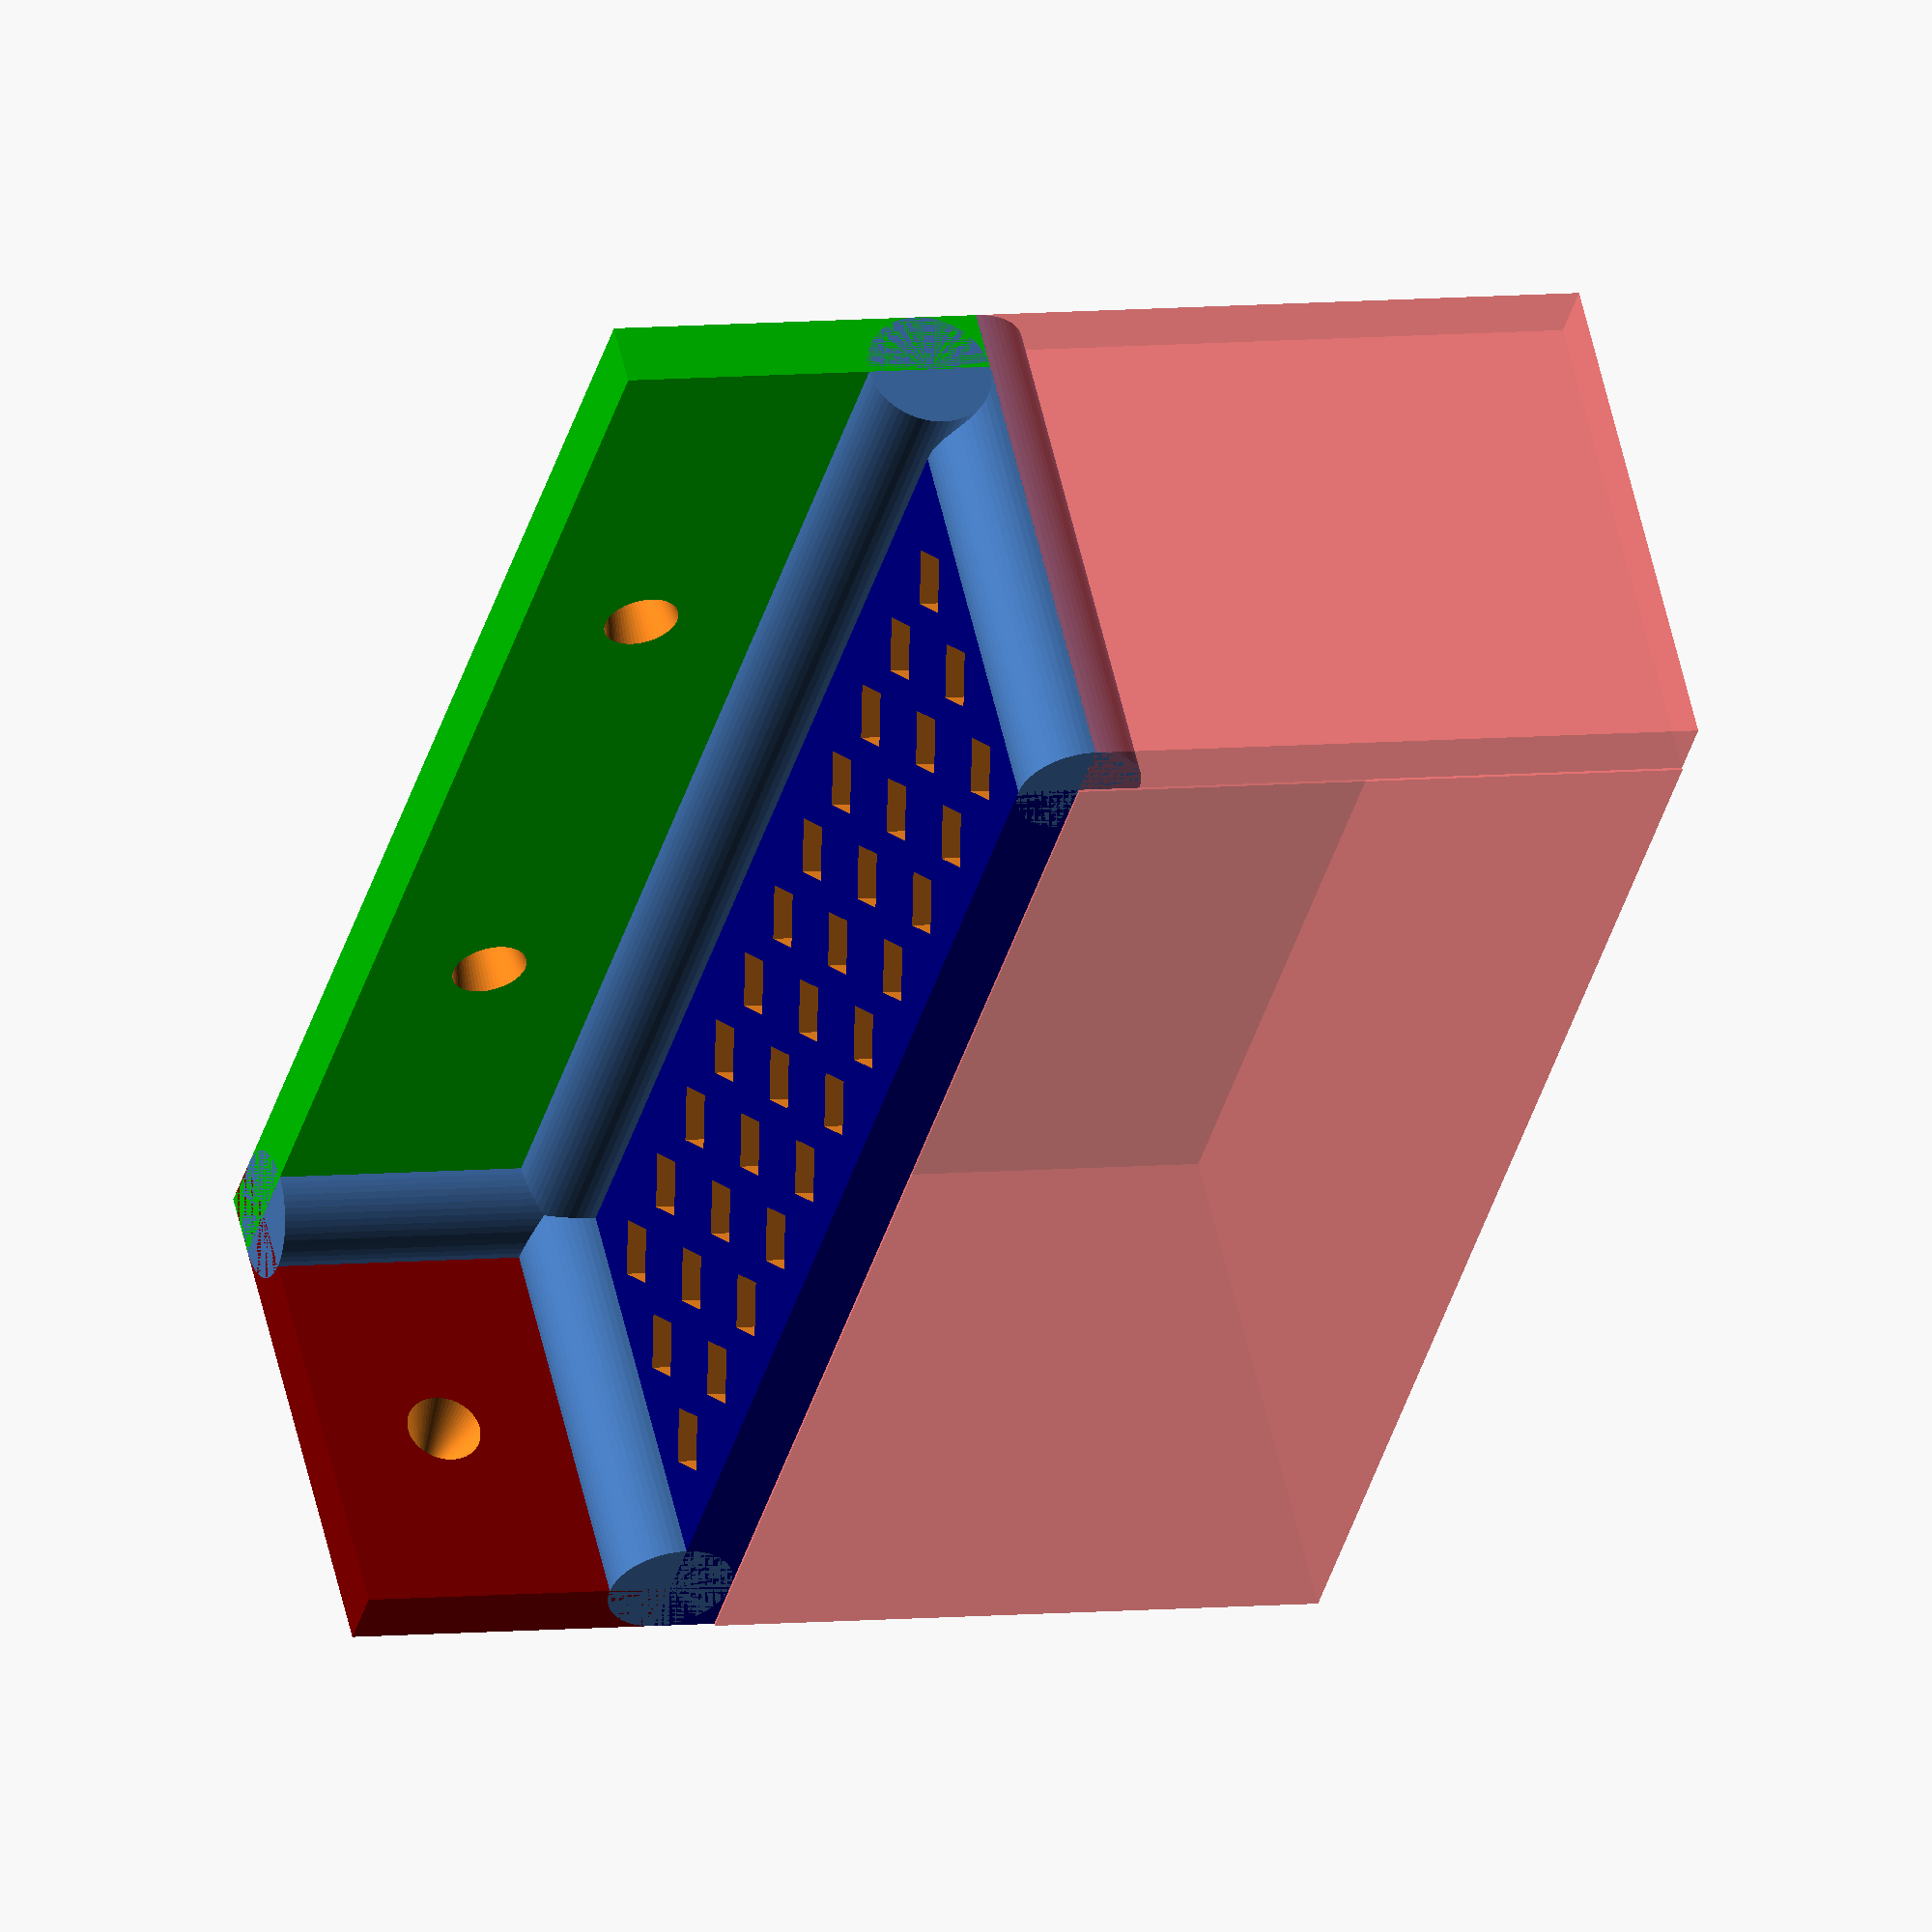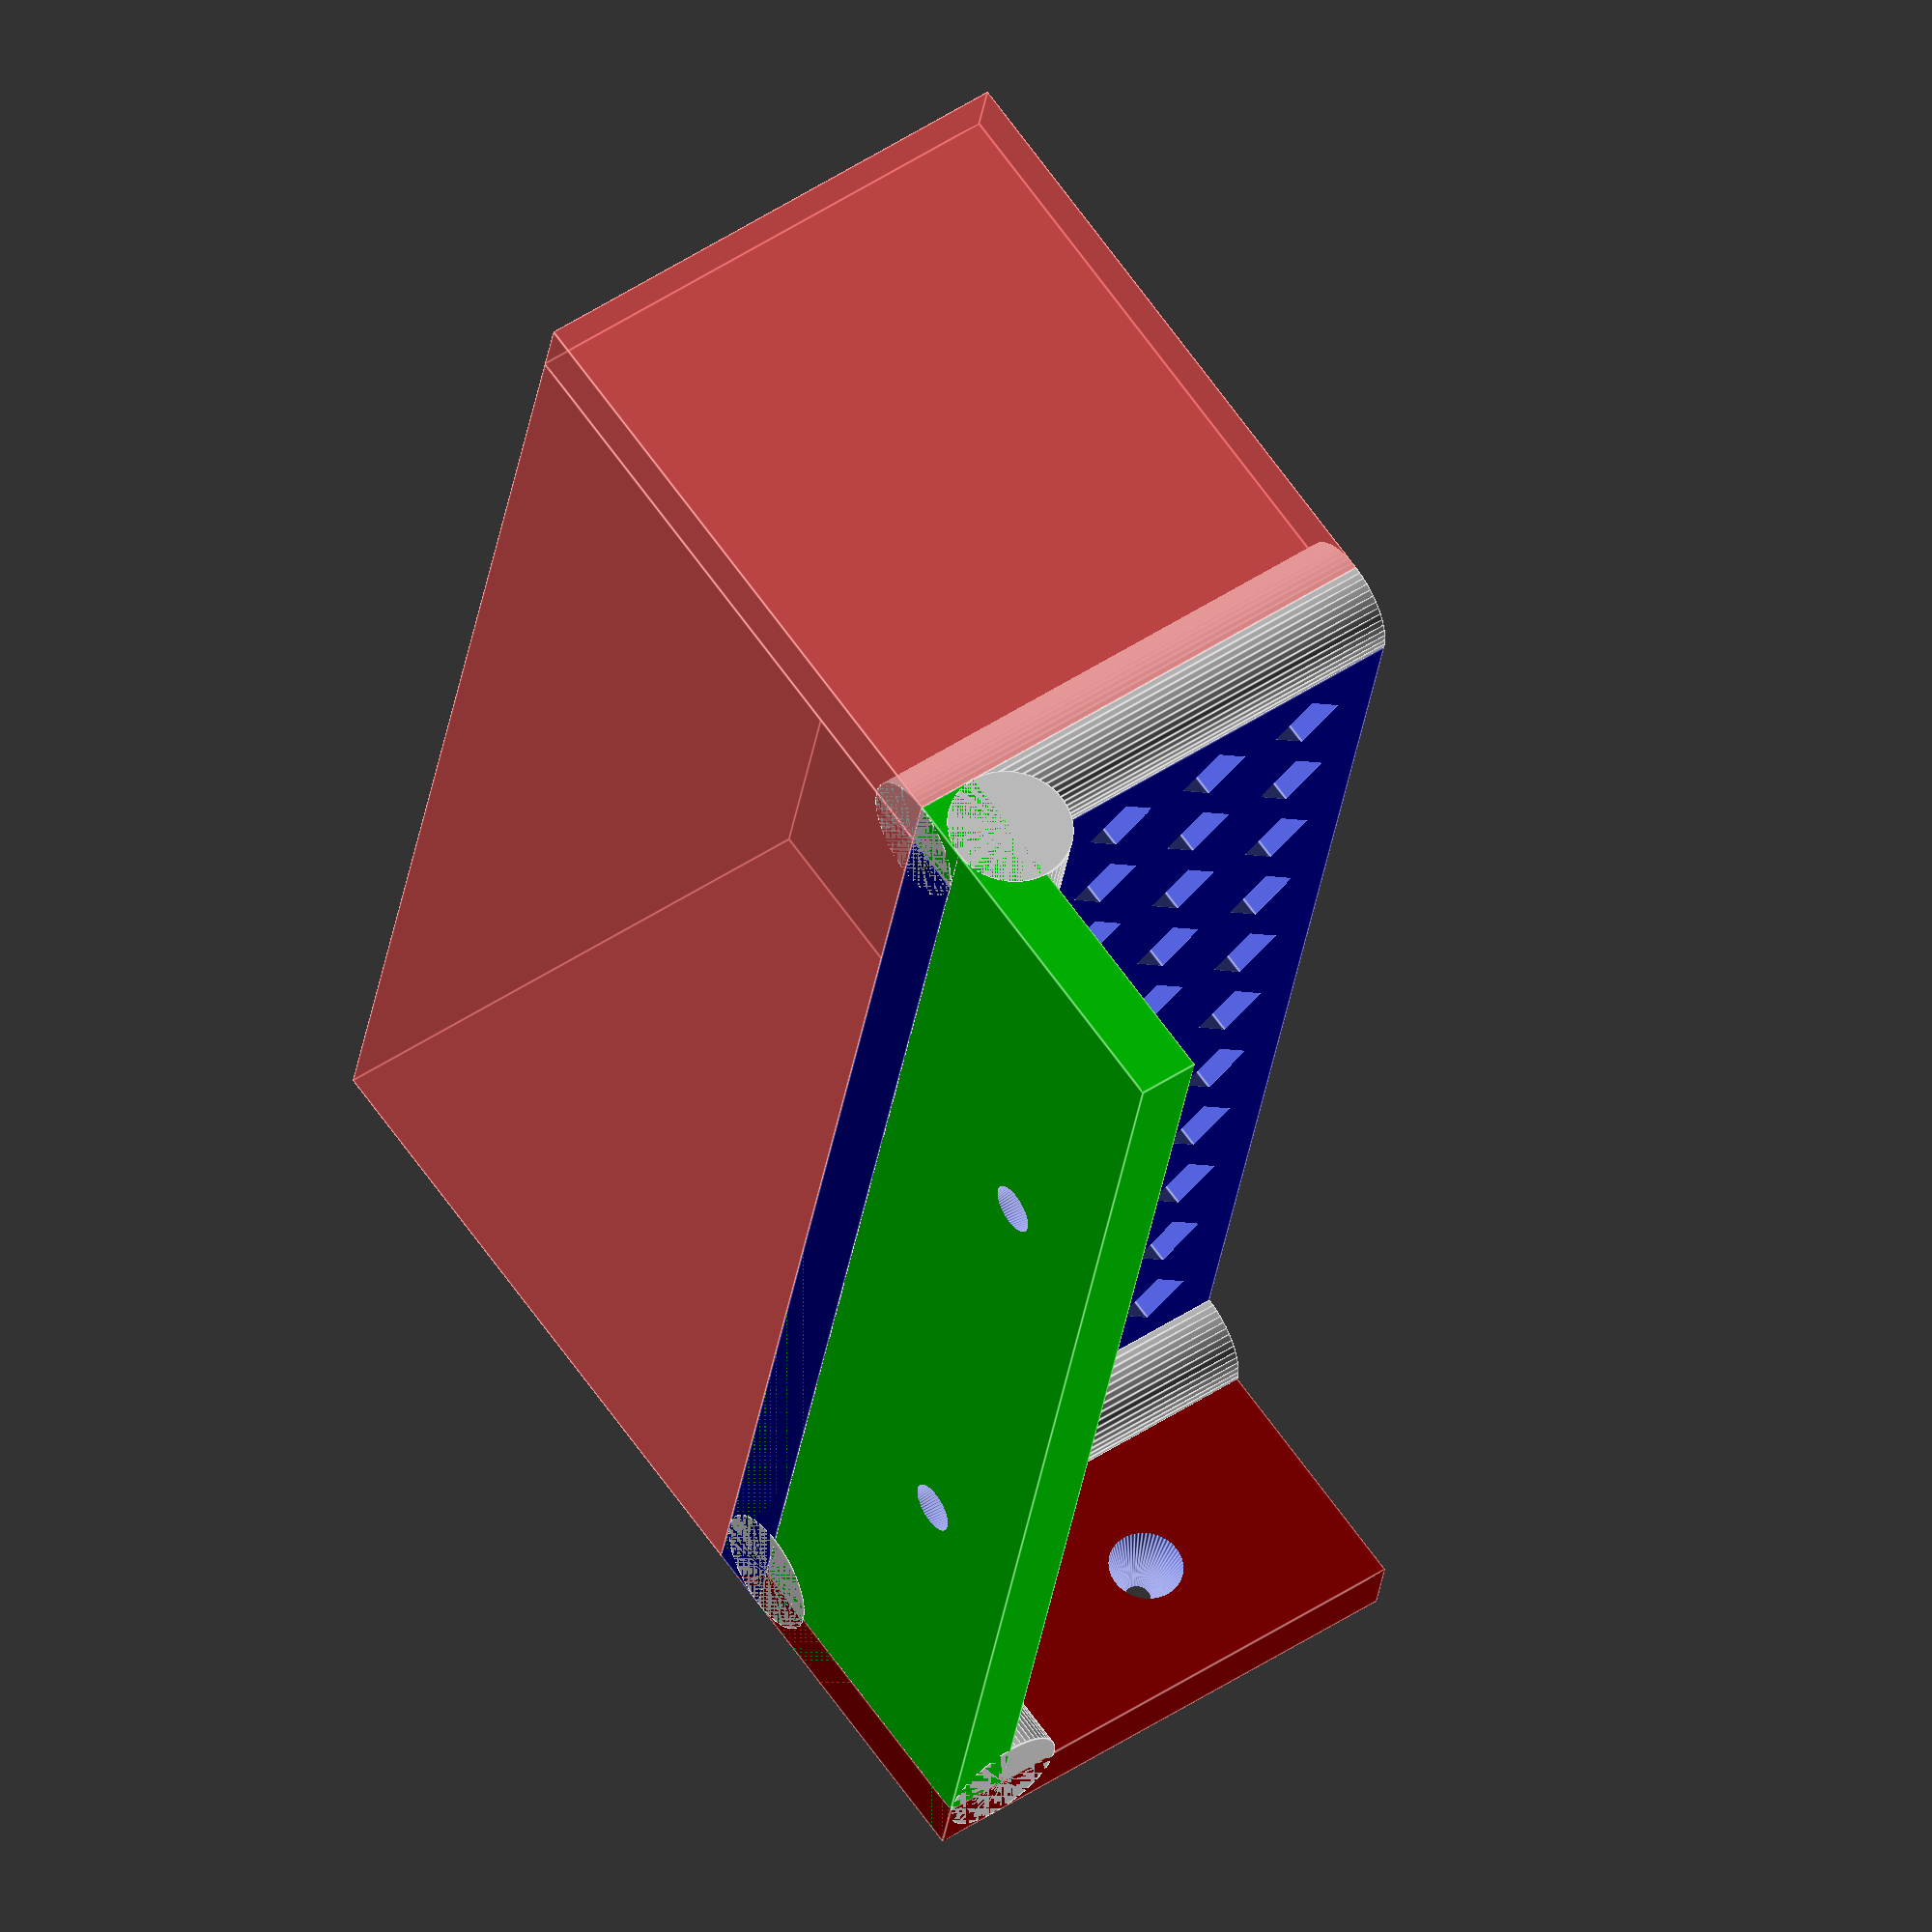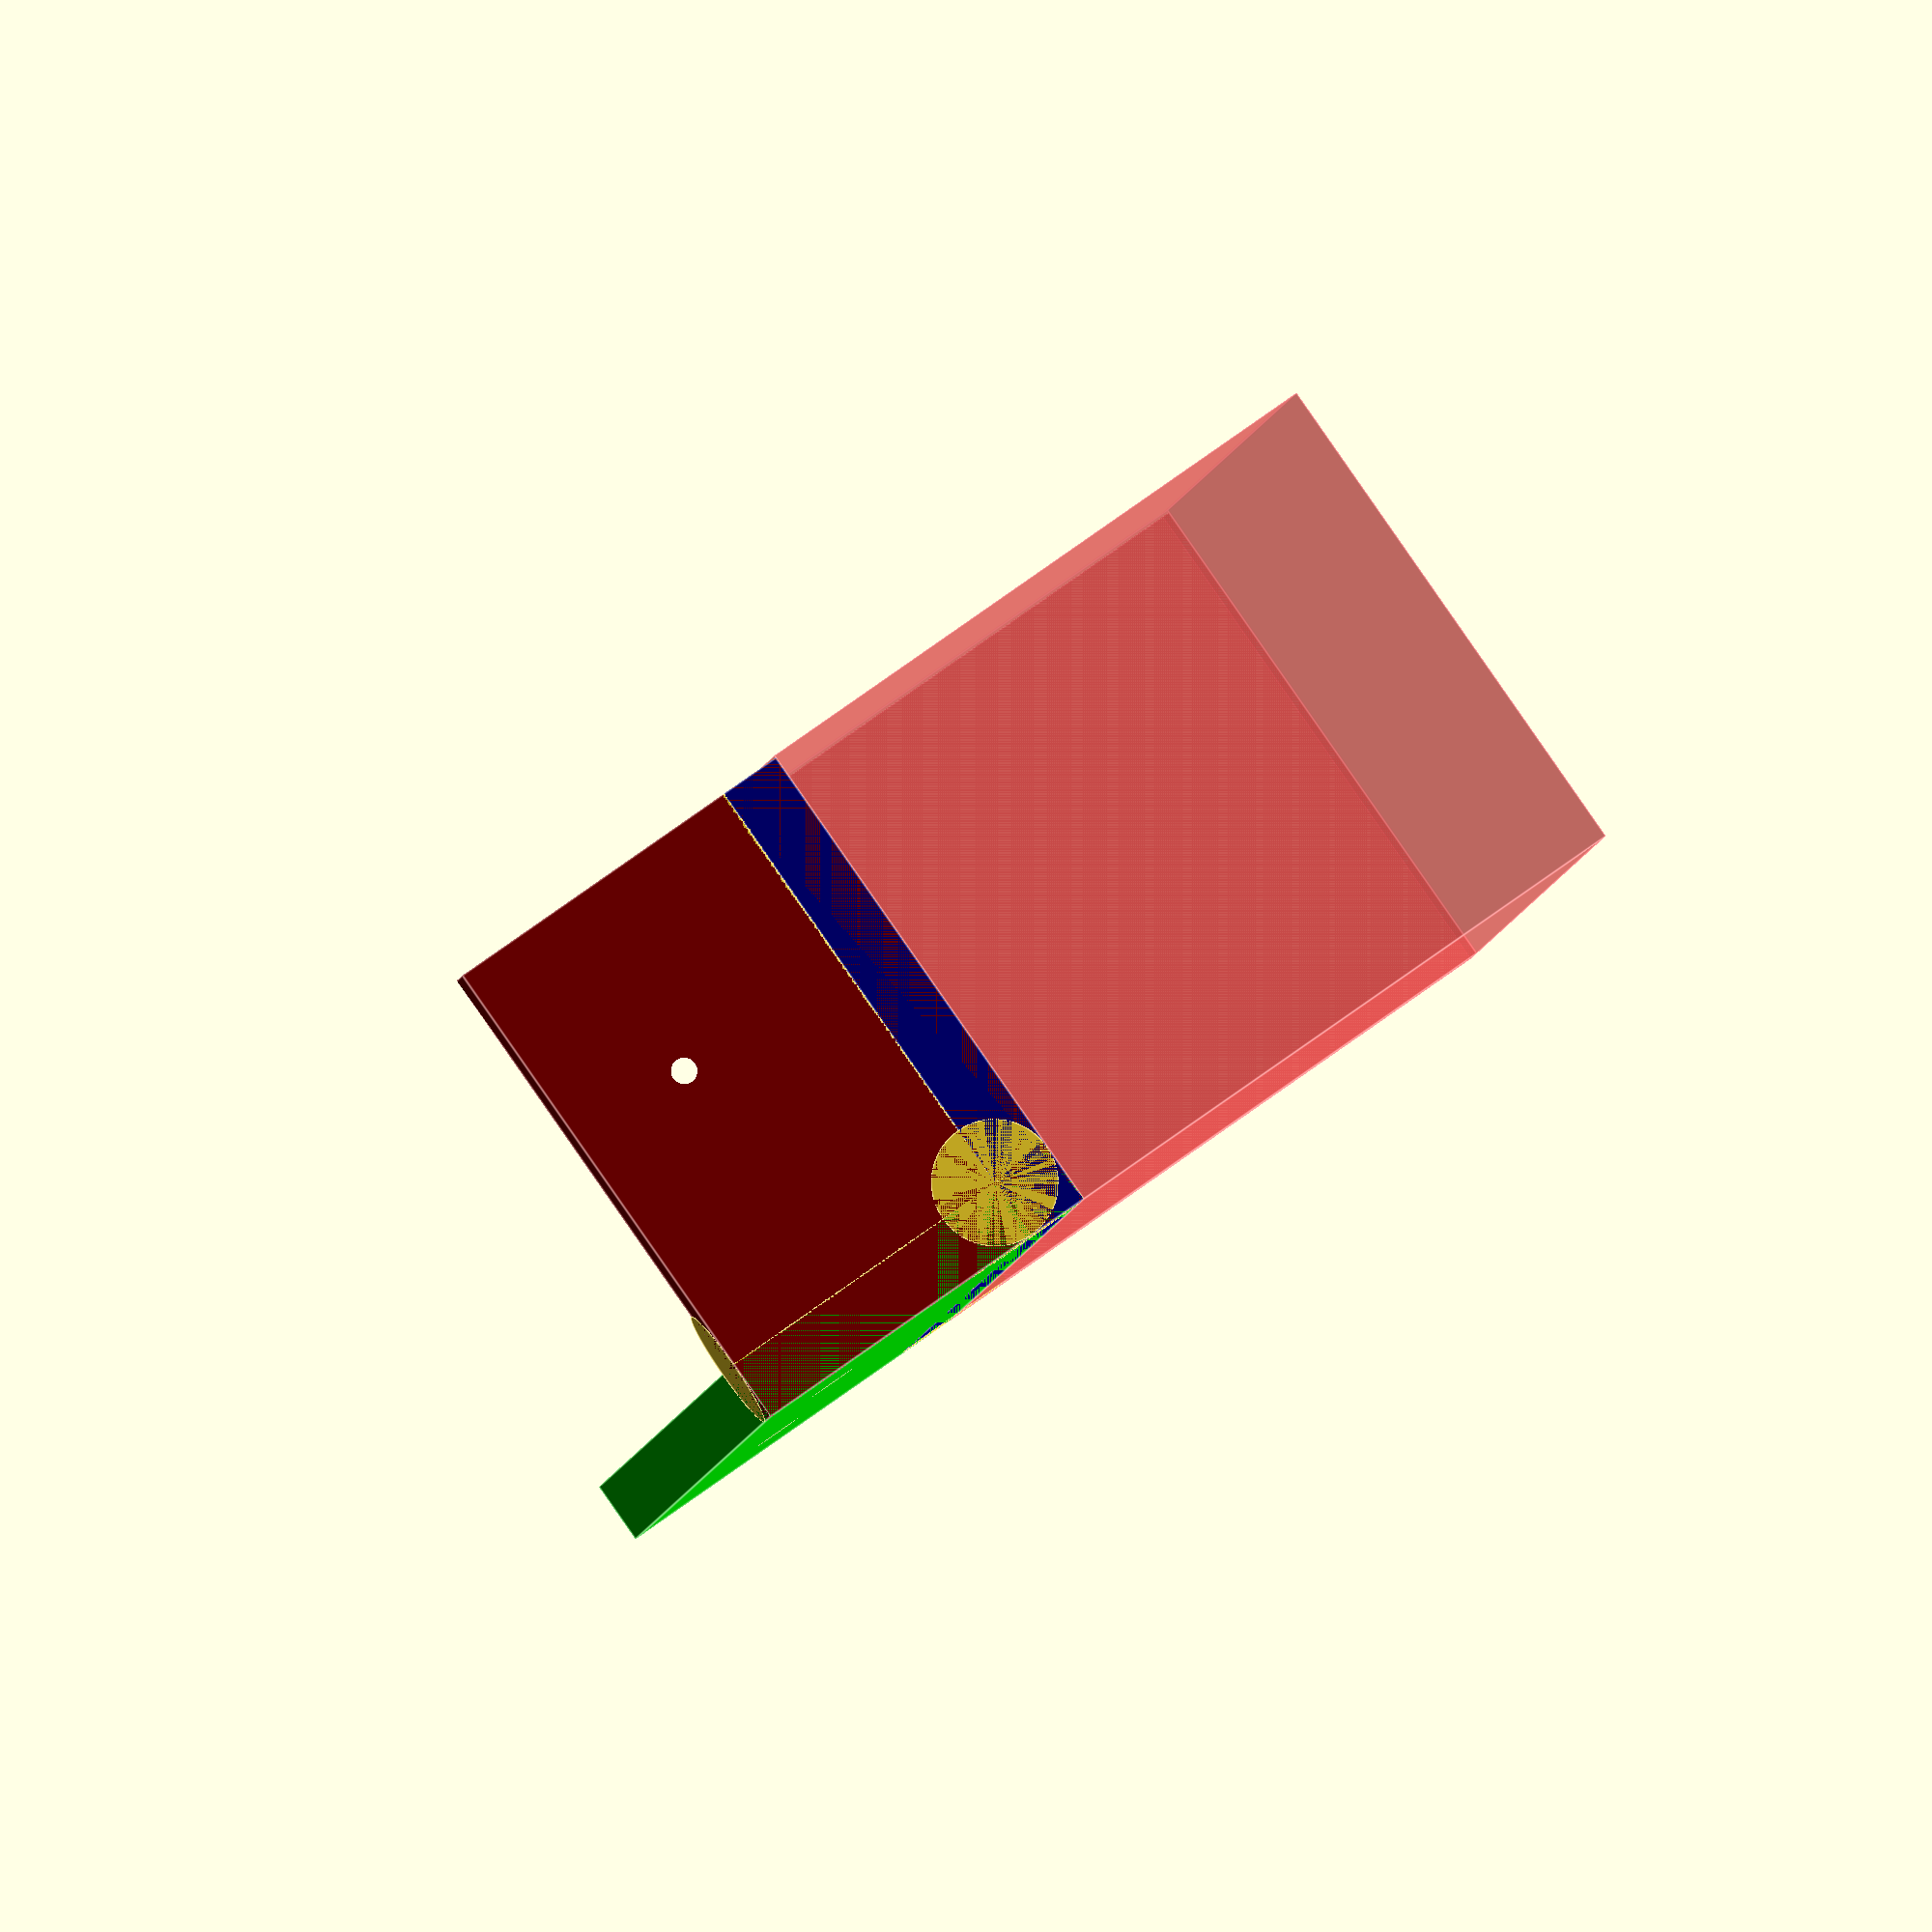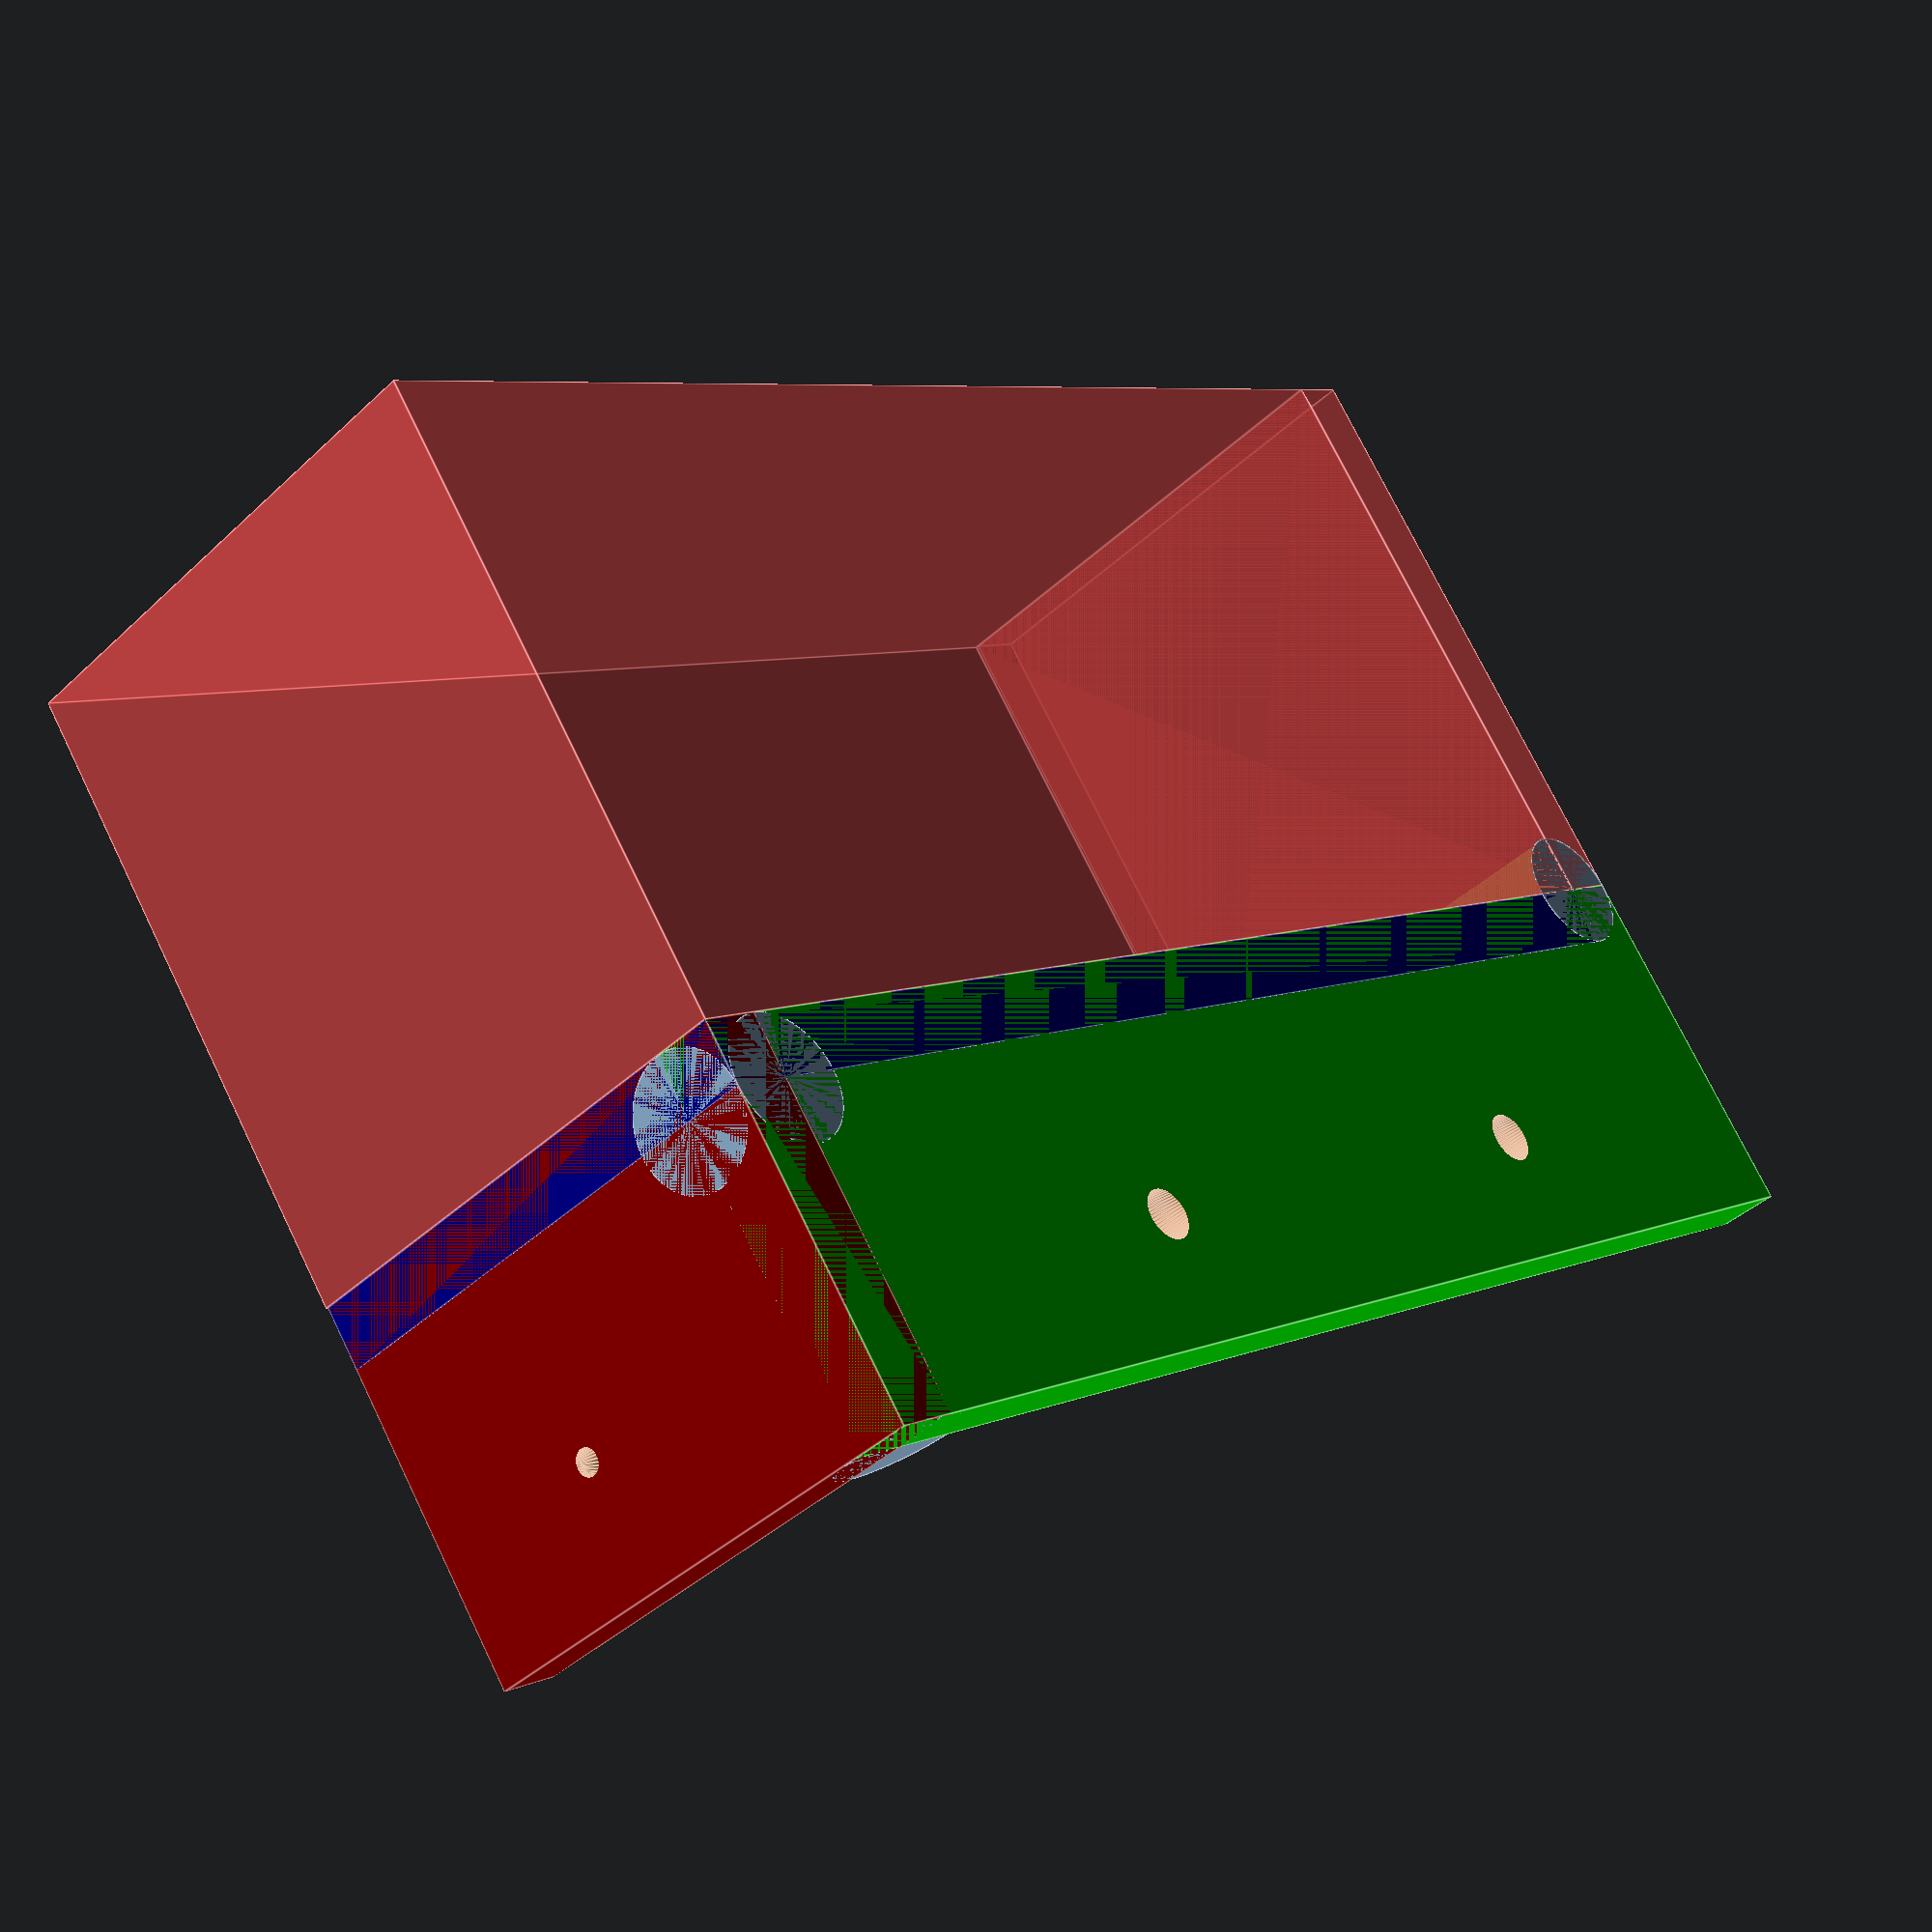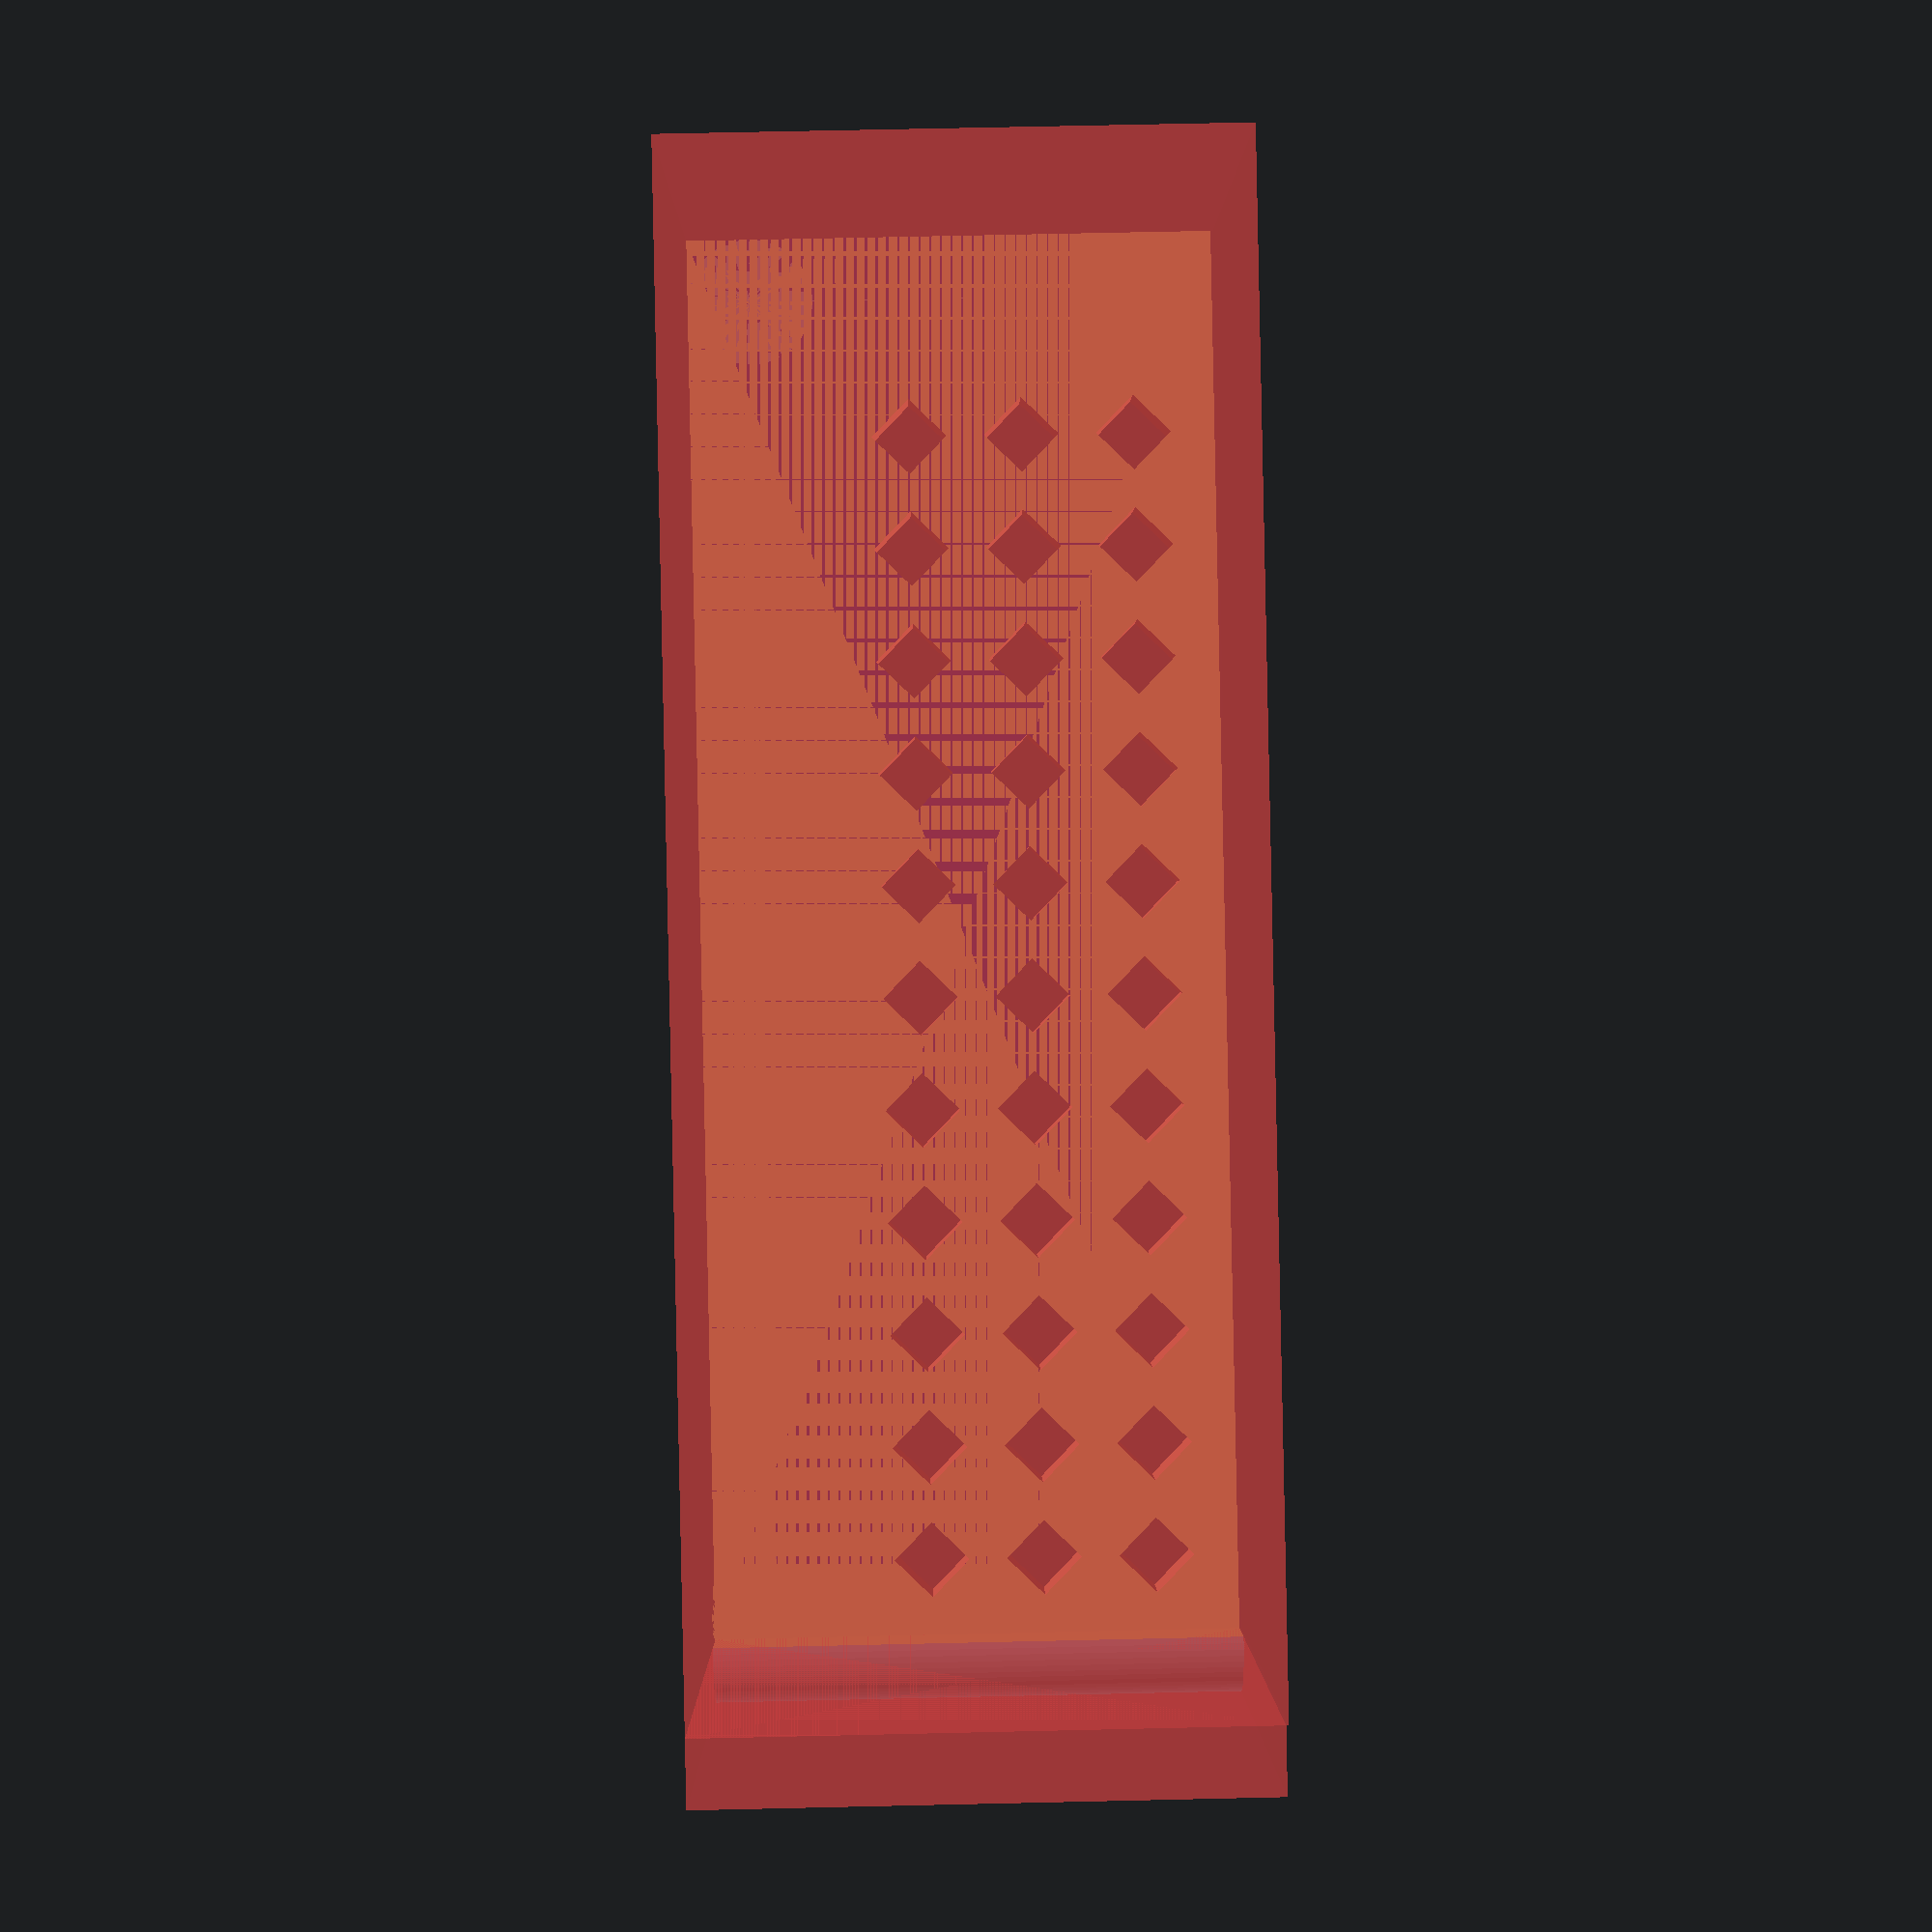
<openscad>
// Power Supply end cover.
// Mounts on a corner the power supply is near to cover exposed screw terminals.
// Better than tape!

//CUSTOMIZER VARIABLES

//How thick your walls are (in mm)
wallThickness = 5;

// The "width" of your power supply
PSwidth = 112;

// The "height" of your power supply
PSHeight = 50;

// The lenght you want the cover to extend from the wall (to the PS)
DistToWall = 42;

//The amount of cover you want to go "up" the wall above the PS height
coverHeight=30;


//CUSTOMIZER VARIABLES END


$fn=60;

cornerCutoutSize = 20;
roundCutoutSize=15;

difference() {
  union() {
   // Wall plate 1
   color([0,0.75,0])  // Green
   translate([-wallThickness,-coverHeight,0])
   cube([PSwidth+wallThickness,coverHeight,wallThickness]);

   //Wall Plate 2
   color([0.5,0,0]) // Red
   translate([PSwidth-wallThickness,-coverHeight,0])
   cube([wallThickness,coverHeight,DistToWall] );

   // Wall Plate 3
   color([0,0,0.5]) // Blue
   translate([0,-wallThickness,0])
   cube([PSwidth,wallThickness,DistToWall]);

  // Wall Plate 4
   translate([-wallThickness,0,0])
   #cube([wallThickness,PSHeight,DistToWall]);
  
  // Outside cylinder:
   cylinder(r=wallThickness, h=DistToWall);
 
  // Inside cylinder 1:
   translate([PSwidth-wallThickness,-wallThickness,0])
   cylinder(r=wallThickness, h=DistToWall);

  // Inside cylinder 2:
   translate([PSwidth-wallThickness,0,wallThickness])
   rotate([90,0,0])
   cylinder(r=wallThickness, h=coverHeight);

  // Inside cylinder 3:
   translate([-wallThickness,-wallThickness,wallThickness])
   rotate([0,90,0])
   cylinder(r=wallThickness, h=PSwidth+wallThickness);

  

   //Acompanying sphere.. (make ins cyl 3 wallThickness less)
   //translate([0,-wallThickness,wallThickness])
  // sphere(r=wallThickness);
  }


  // Cut this cube representing the power supply out of everything that needs it...(the outside cylinder...)
  color([0.85,0.85,-0.1])
   #cube([PSwidth,PSHeight,DistToWall+0.2]);

  // Air holes
 for ( x = [ wallThickness : 9: PSwidth-wallThickness*2],
         z = [ wallThickness : 9 : coverHeight - wallThickness]  ){
  
  translate([x+1, 0.1,wallThickness*2.5+z])
     rotate([0,270,0])
     rotate([90,0,0])
    cylinder(h=wallThickness+0.2, r=3, $fn=4);
 }

 // Screw Hole 1
 translate([PSwidth / 4,-coverHeight/1.5,-0.1])
   cylinder(r1=2,r2=3, h=wallThickness+0.2);

 // Screw Hole 2
 translate([PSwidth/1.5,-coverHeight/1.5,-0.1])
   cylinder(r1=2, r2=3,h=wallThickness+0.2);

 // Screw Hole 3
 translate([PSwidth-wallThickness-0.1,-coverHeight/1.5,DistToWall/2+wallThickness])
   rotate([0,90,0])
   cylinder(r1=3, r2=1, h=wallThickness+0.2);

  //45-deg bottom wire cutout
 translate([-wallThickness-0.1,PSHeight,0])
 rotate([0,90,-0])
 cylinder(r=cornerCutoutSize,h=wallThickness+0.2, $fn=4);

  //Round Wire cutout
 translate([-wallThickness-0.1,PSHeight/2,DistToWall])
  rotate([0,90,-0])
   cylinder(r=roundCutoutSize,h=wallThickness+0.2);

} // end diffeerence

</openscad>
<views>
elev=123.5 azim=285.1 roll=192.8 proj=o view=solid
elev=130.9 azim=256.9 roll=306.2 proj=o view=edges
elev=91.1 azim=83.7 roll=34.9 proj=o view=edges
elev=41.0 azim=35.8 roll=138.4 proj=p view=edges
elev=293.2 azim=336.8 roll=268.7 proj=p view=solid
</views>
